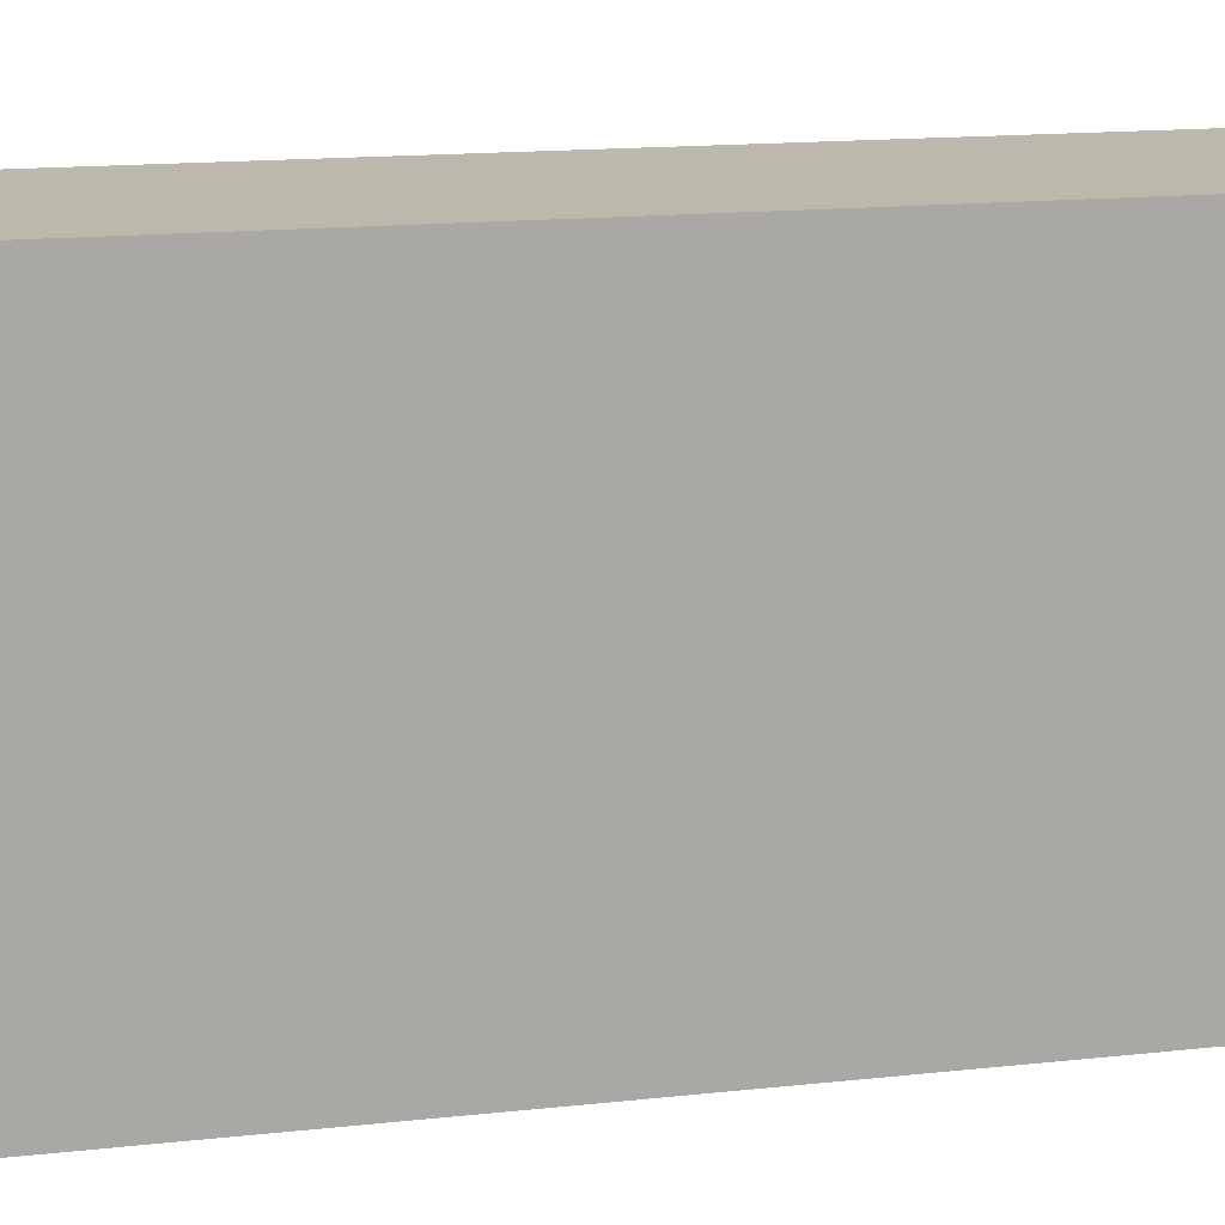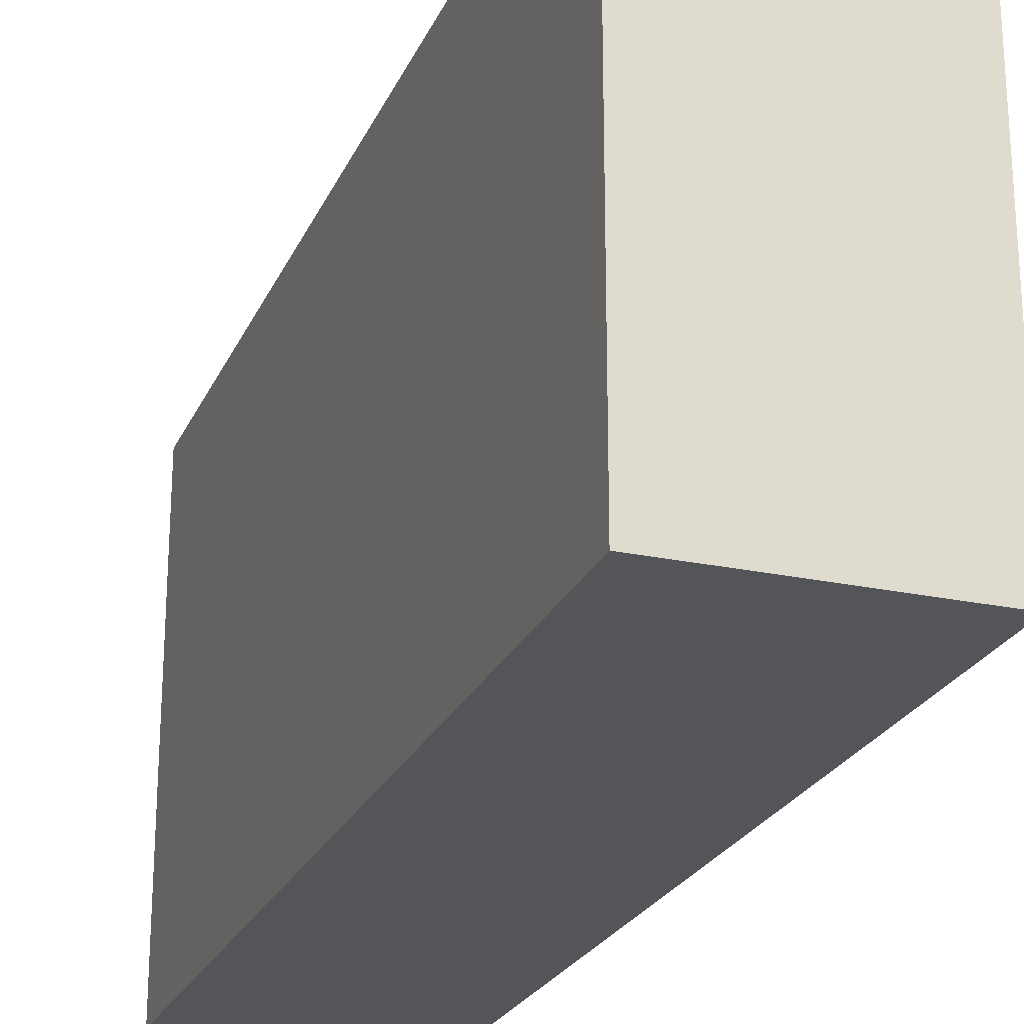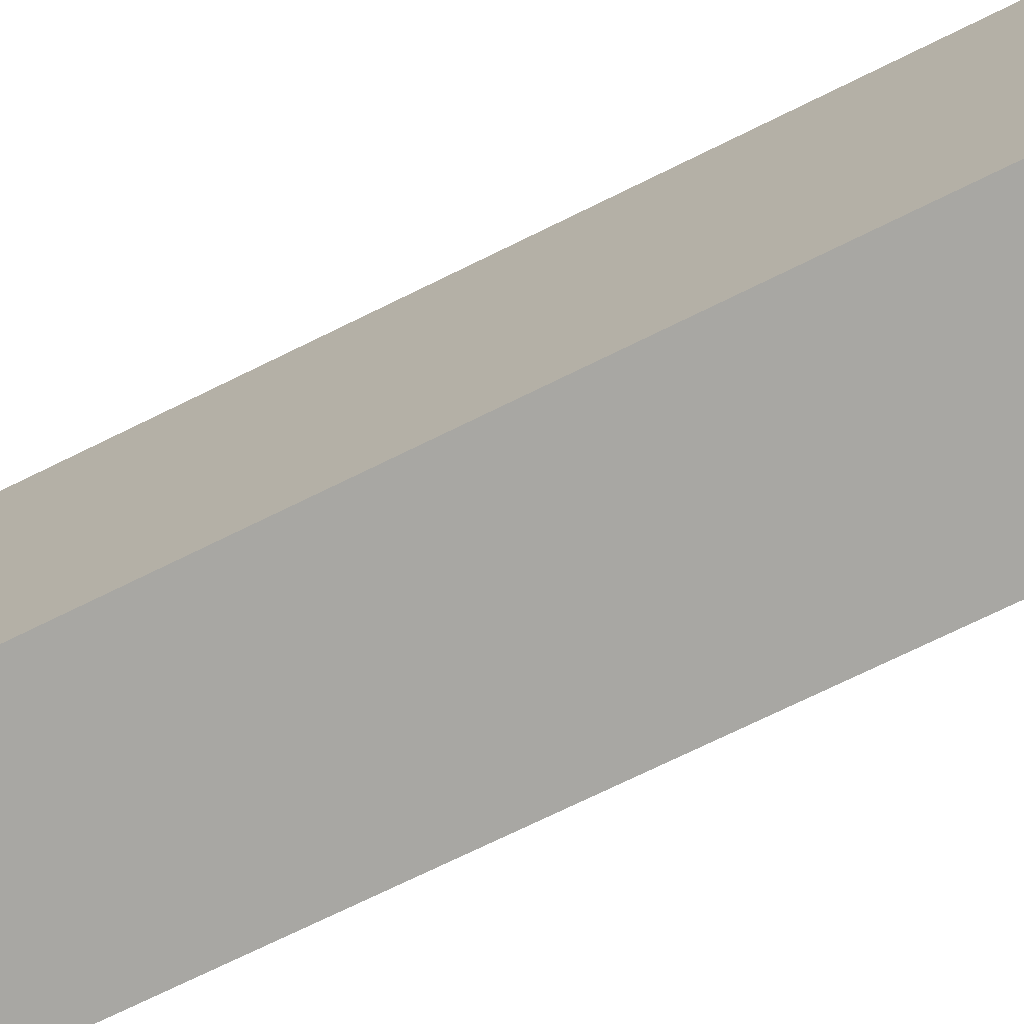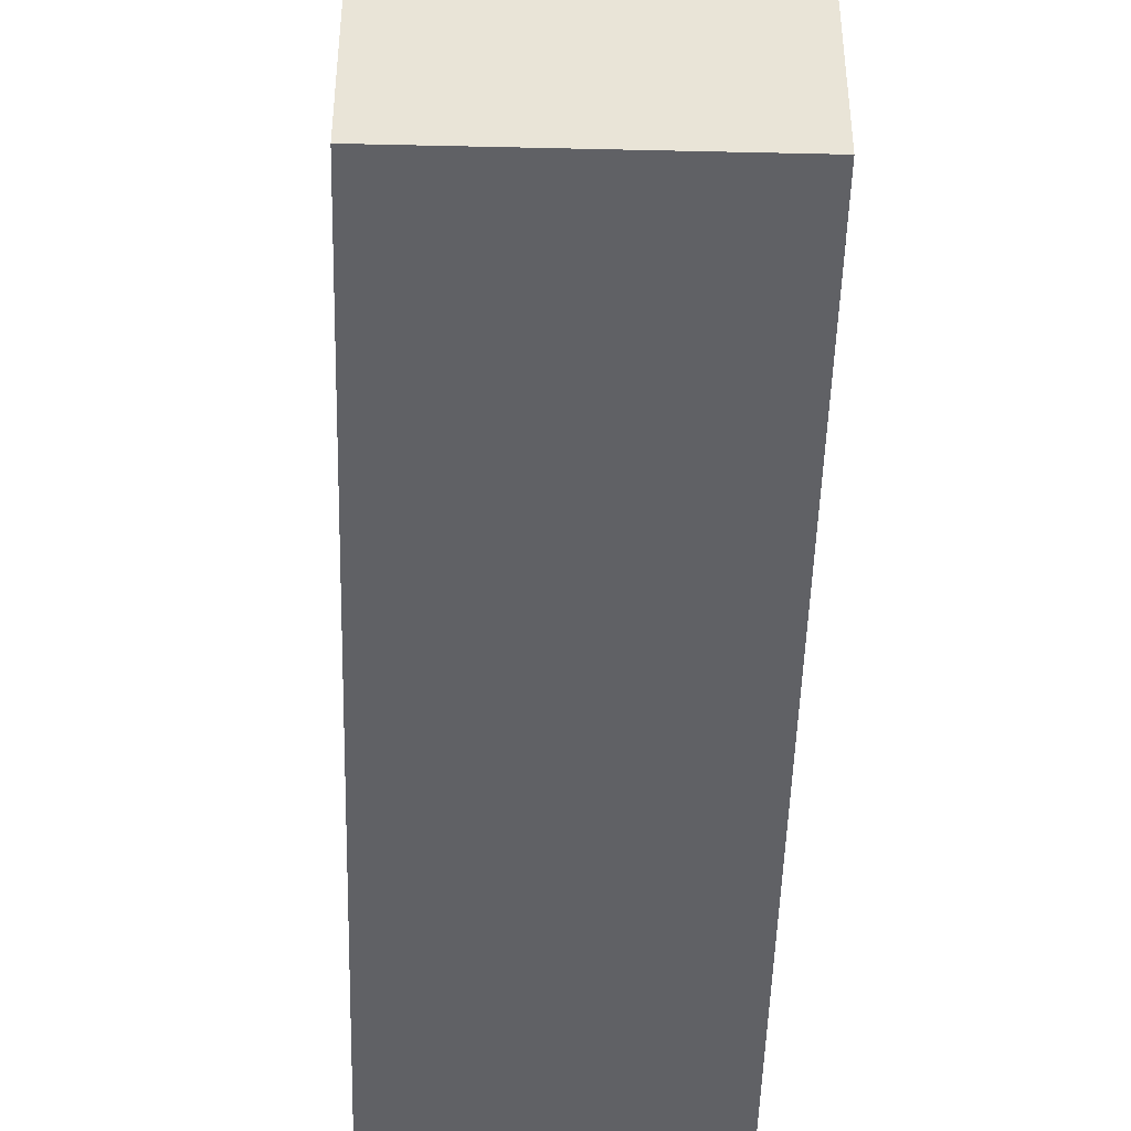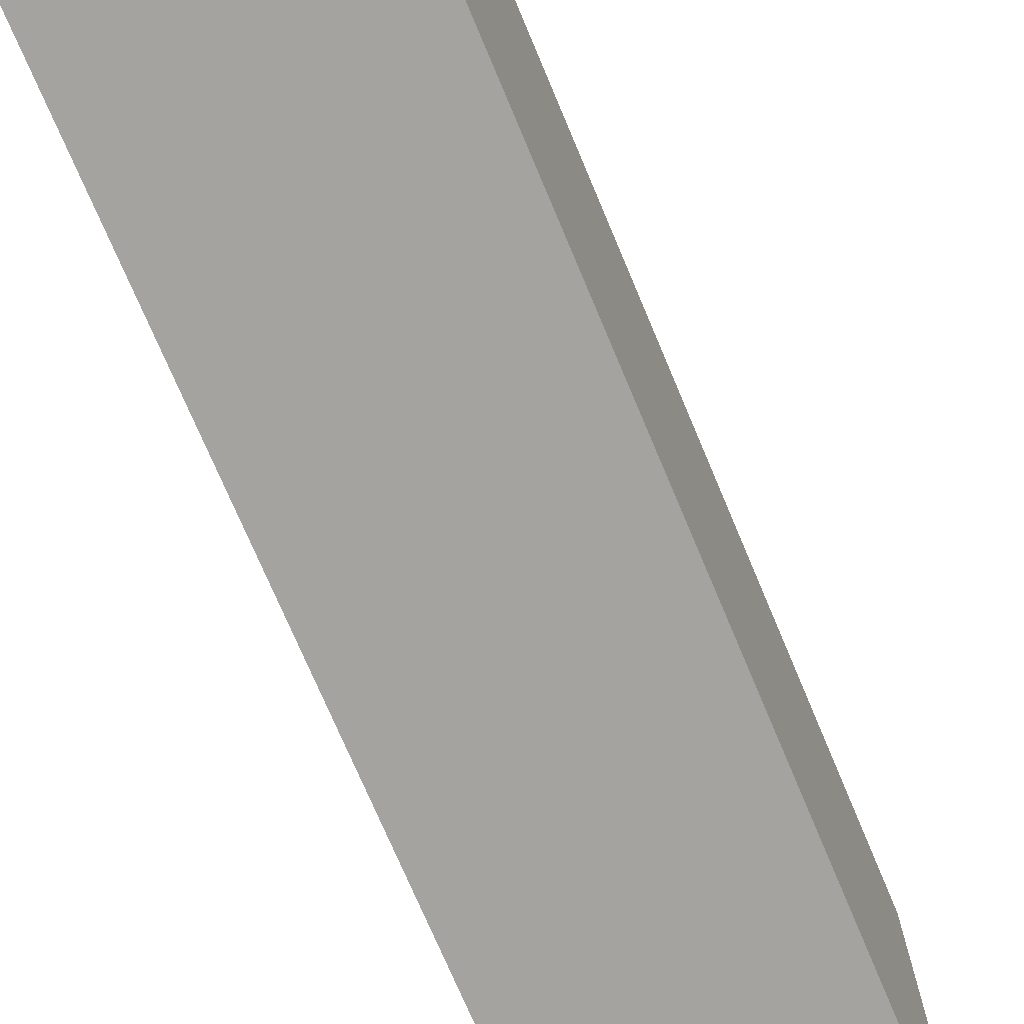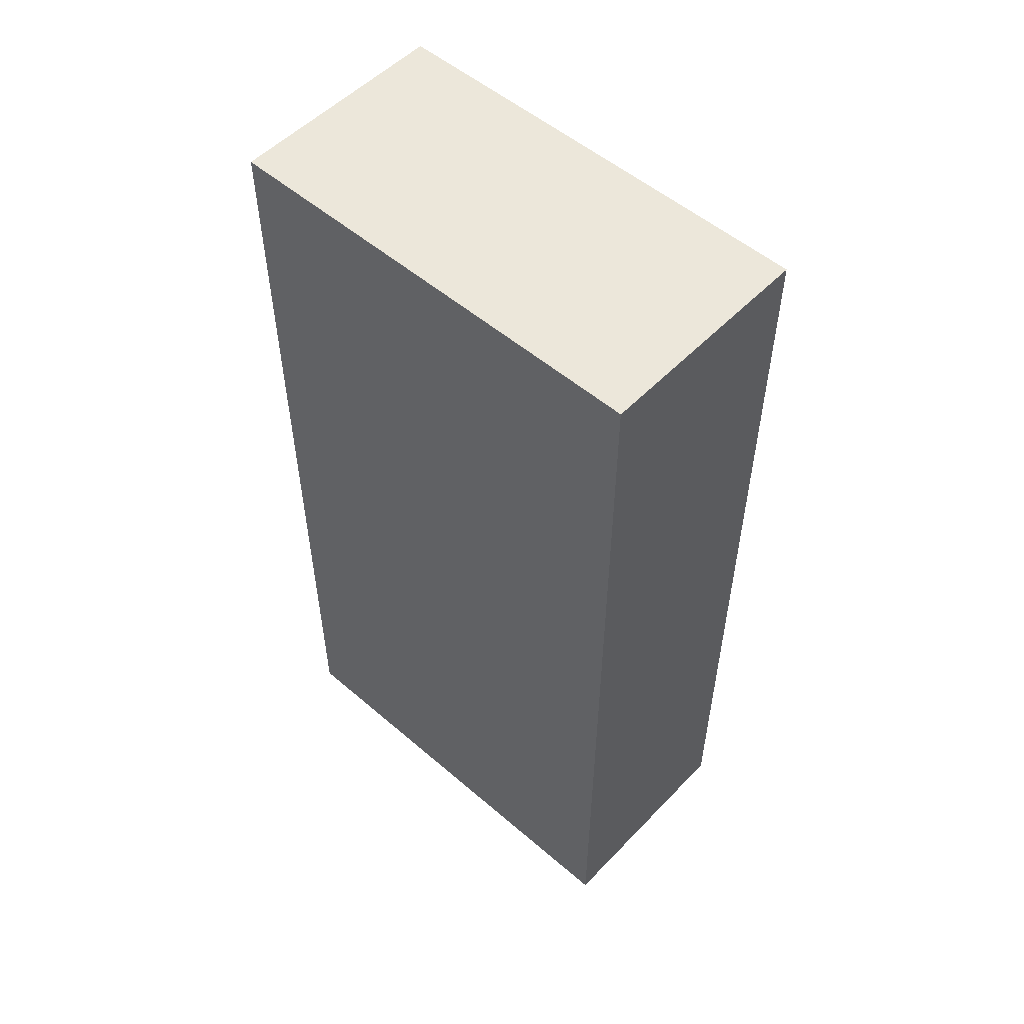
<metadata>
{"format":"obj","ext":"obj","renderer":"f3d","projection":"perspective","resolution":1024,"background":"white","views":[{"elev":14.9,"azim":76.5,"up":"+Z"},{"elev":-24.0,"azim":-19.6,"up":"+Z"},{"elev":-74.4,"azim":116.0,"up":"+Z"},{"elev":-47.4,"azim":-1.5,"up":"+Z"},{"elev":-73.0,"azim":22.8,"up":"+Z"},{"elev":53.3,"azim":132.5,"up":"+Y"}]}
</metadata>
<code>
v 0.225 -0.9 0.45
v 0.225 0.9 0.45
v -0.225 0.9 0.45
v -0.225 -0.9 0.45
v -0.225 -0.9 -0.45
v 0.225 -0.9 -0.45
v 0.225 -0.9 0.45
v -0.225 -0.9 0.45
v 0.225 0.9 -0.45
v -0.225 0.9 -0.45
v -0.225 0.9 0.45
v 0.225 0.9 0.45
v -0.225 0.9 -0.45
v -0.225 -0.9 -0.45
v -0.225 -0.9 0.45
v -0.225 0.9 0.45
v -0.225 -0.9 -0.45
v -0.225 0.9 -0.45
v 0.225 0.9 -0.45
v 0.225 -0.9 -0.45
v 0.225 -0.9 -0.45
v 0.225 0.9 -0.45
v 0.225 0.9 0.45
v 0.225 -0.9 0.45
f 1 2 3
f 1 3 4
f 5 6 7
f 5 7 8
f 9 10 11
f 9 11 12
f 13 14 15
f 13 15 16
f 17 18 19
f 17 19 20
f 21 22 23
f 21 23 24

</code>
